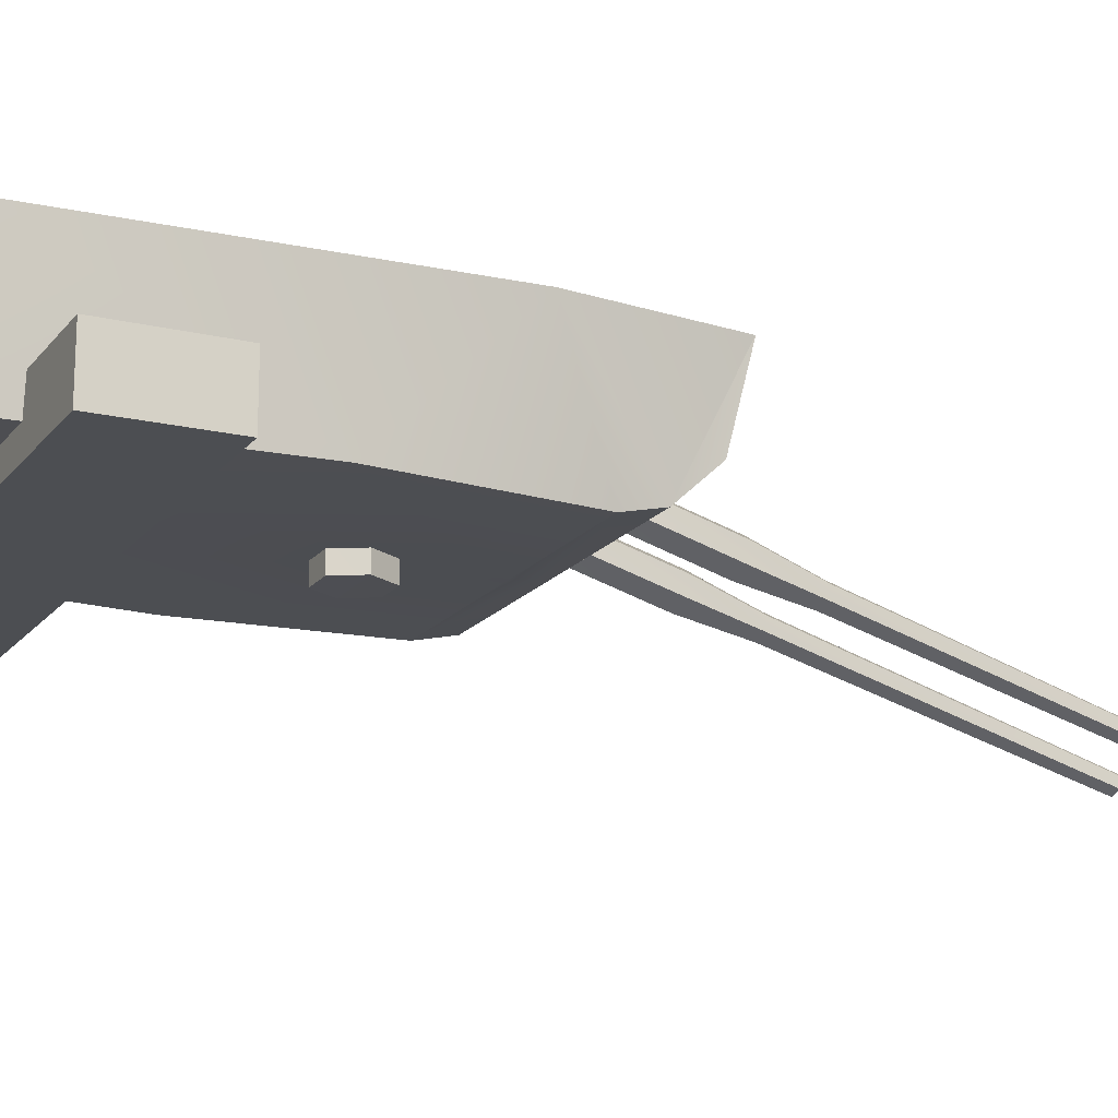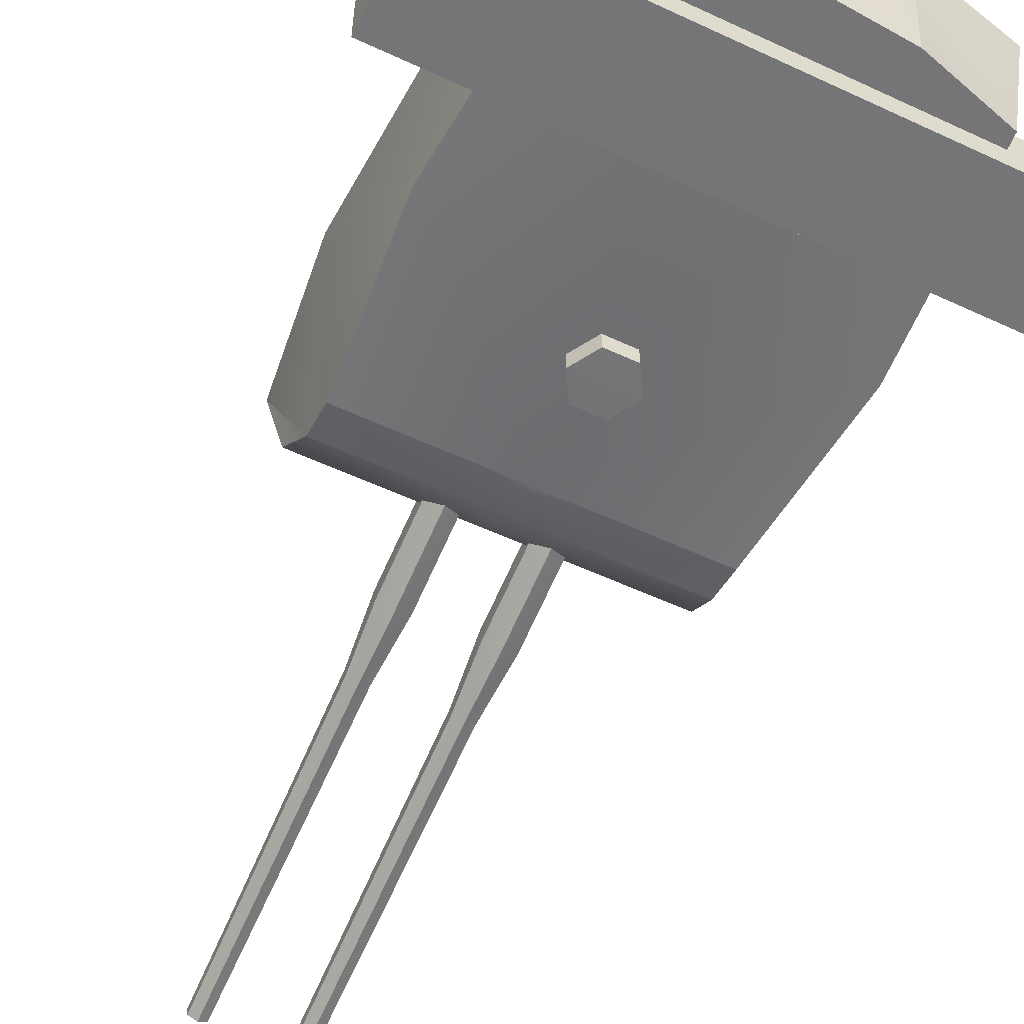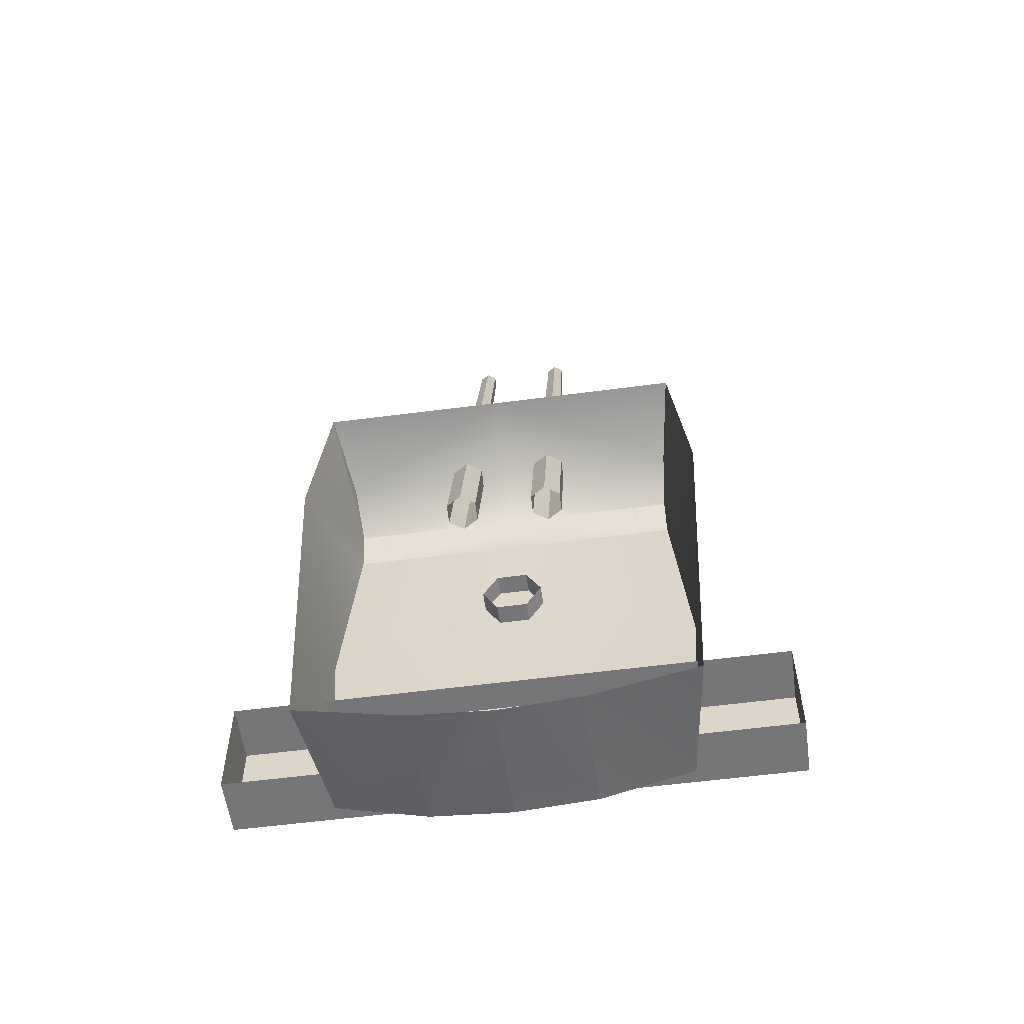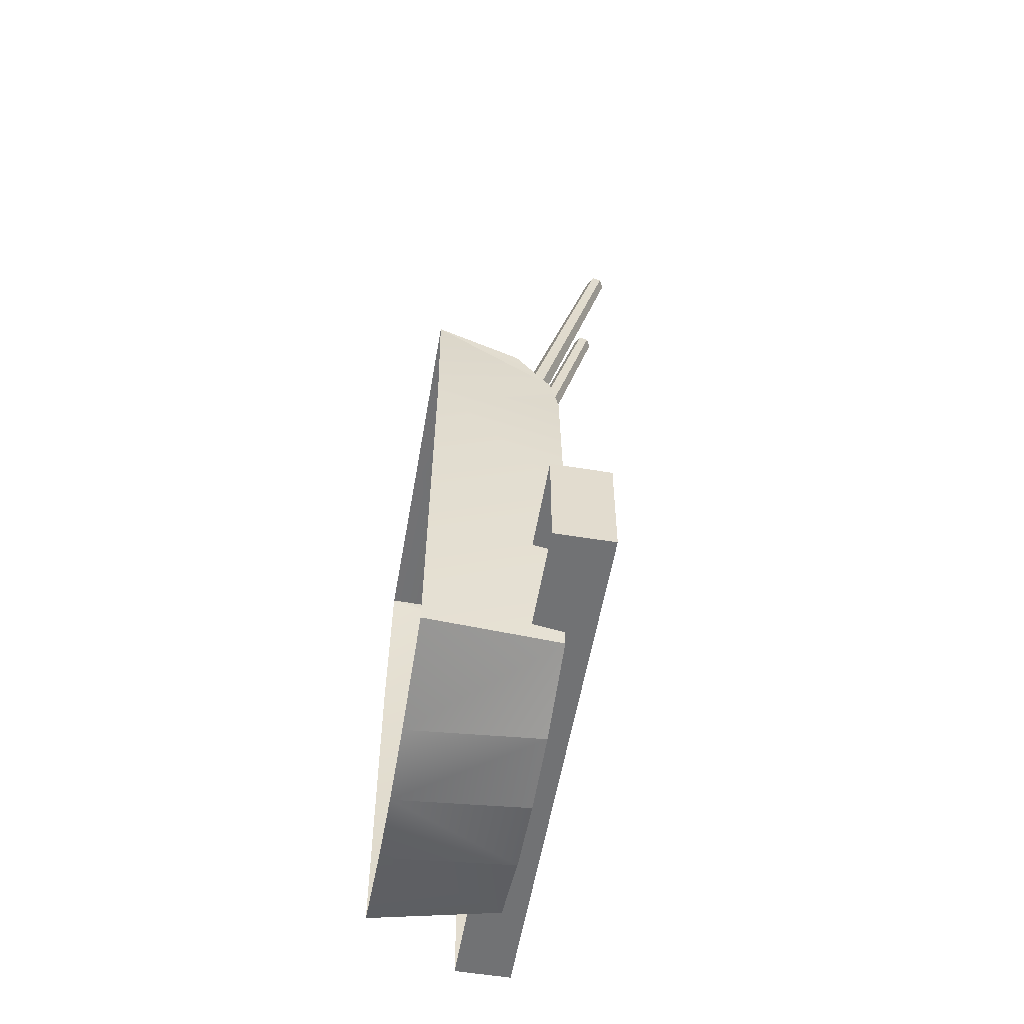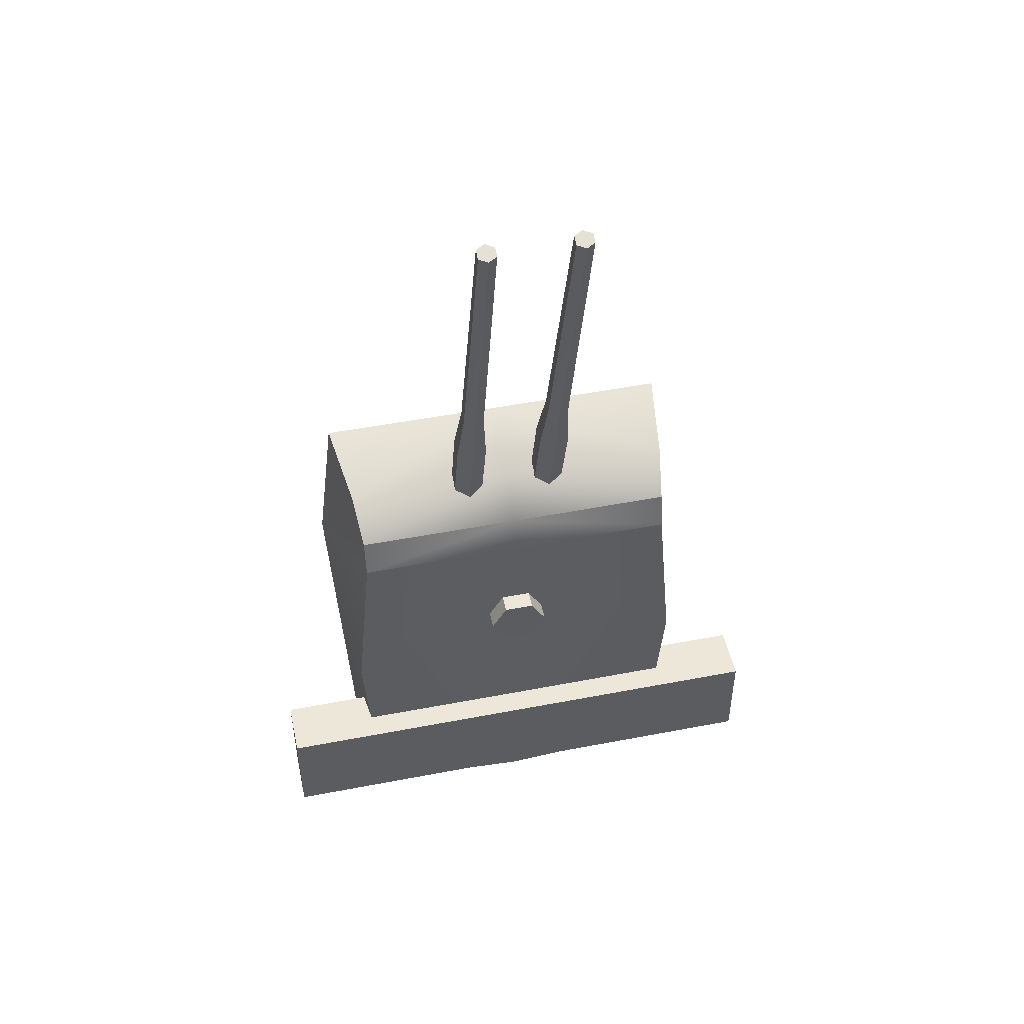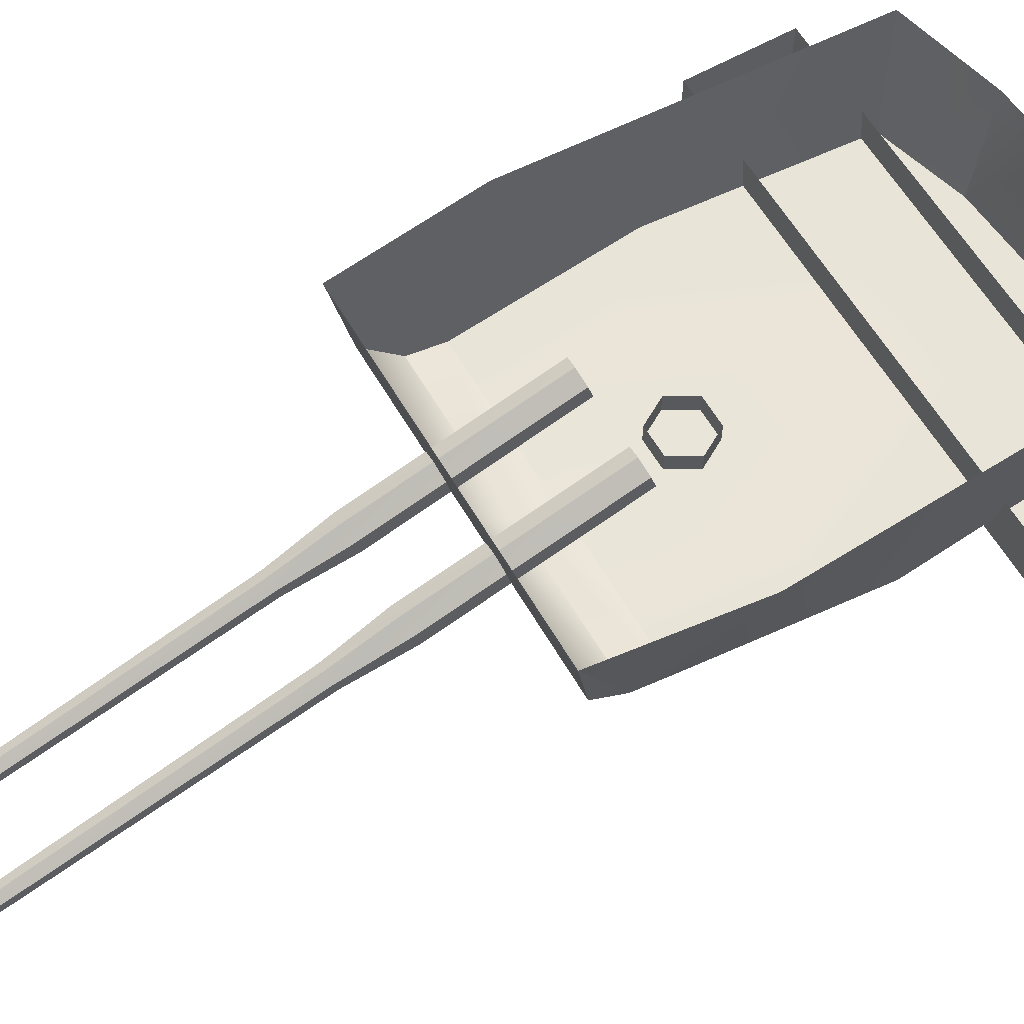
<metadata>
{"format":"obj","ext":"obj","renderer":"f3d","projection":"perspective","resolution":1024,"background":"white","views":[{"elev":-17.0,"azim":64.6,"up":"+Z"},{"elev":-56.4,"azim":-25.9,"up":"+Z"},{"elev":-56.9,"azim":7.8,"up":"+Y"},{"elev":-55.6,"azim":80.3,"up":"+Y"},{"elev":49.7,"azim":168.0,"up":"+Y"},{"elev":60.4,"azim":-120.1,"up":"+Z"}]}
</metadata>
<code>
v -0.5832 2.35 -1.508
v -0.5901 2.348 -0.004551
v -1.175 1.335 -0.008437
v -1.168 1.335 -1.512
v 1.175 1.335 -1.501
v 1.168 1.335 0.002533
v 0.5812 2.349 0.0009166
v 0.5881 2.351 -1.503
v -0.5901 2.348 -0.004551
v -0.5832 2.35 -1.508
v 0.5881 2.351 -1.503
v 0.5812 2.349 0.0009166
v 0.5881 2.351 -1.503
v -0.5832 2.35 -1.508
v -1.168 1.335 -1.512
v 1.175 1.335 -1.501
v -0.5832 0.3206 -1.508
v -1.168 1.335 -1.512
v -1.175 1.335 -0.008437
v -0.5901 0.3224 -0.004551
v 1.175 1.335 -1.501
v 0.5881 0.3195 -1.503
v 0.5812 0.3213 0.0009166
v 1.168 1.335 0.002533
v -0.5901 0.3224 -0.004551
v 0.5812 0.3213 0.0009166
v 0.5881 0.3195 -1.503
v -0.5832 0.3206 -1.508
v 0.5881 0.3195 -1.503
v 1.175 1.335 -1.501
v -1.168 1.335 -1.512
v -0.5832 0.3206 -1.508
v -7.829 3.355 4.236
v -7.145 -1.564 -0.7603
v -6.485 5.639 -0.7946
v -6.483 7.1 -0.4573
v -7.14 -10.39 4.299
v -6.499 -9.904 -0.7219
v -7.122 9.254 4.208
v -6.673 8.588 0.9351
v -7.122 9.254 4.208
v -7.145 -1.564 -0.7603
v 1.258e-07 5.632 -0.8023
v -6.485 5.639 -0.7946
v -3.038 -10.88 -0.7212
v -4.093e-07 -11.11 -0.724
v -6.499 -9.904 -0.7219
v -6.485 5.639 -0.7946
v 1.394e-07 7.093 -0.465
v -6.483 7.1 -0.4573
v -6.483 7.1 -0.4573
v 6.994e-08 8.581 0.9272
v -6.673 8.588 0.9351
v -1.967e-07 9.246 4.199
v -7.122 9.254 4.208
v -6.499 -9.904 -0.7219
v -7.14 -10.39 4.299
v -3.032 -11.36 4.299
v -3.038 -10.88 -0.7212
v -3.038 -10.88 -0.7212
v -8.692e-07 -11.59 4.297
v -4.093e-07 -11.11 -0.724
v -1.727 11.42 -0.5313
v -1.727 3.69 1.687
v -1.141 3.784 2.017
v -1.134 11.51 -0.2012
v -1.727 13.99 -1.044
v -1.32 14.06 -0.8186
v -1.727 25.67 -4.299
v -1.389 25.73 -4.119
v -1.727 4.069 3.009
v -1.727 11.8 0.7906
v -1.133 11.7 0.4597
v -1.141 3.974 2.678
v -1.319 14.19 -0.3671
v -1.727 14.25 -0.141
v -1.388 25.83 -3.756
v -1.727 25.88 -3.575
v -1.134 11.51 -0.2012
v -1.141 3.784 2.017
v -1.141 3.974 2.678
v -1.133 11.7 0.4597
v -1.32 14.06 -0.8186
v -1.319 14.19 -0.3671
v -1.389 25.73 -4.119
v -1.388 25.83 -3.756
v -1.388 25.83 -3.756
v -1.727 25.67 -4.299
v -1.389 25.73 -4.119
v -1.727 25.88 -3.575
v -1.727 11.42 -0.5313
v -2.32 11.51 -0.2012
v -2.312 3.784 2.017
v -1.727 3.69 1.687
v -1.727 13.99 -1.044
v -2.133 14.06 -0.8186
v -1.727 25.67 -4.299
v -2.065 25.73 -4.119
v -1.727 4.069 3.009
v -2.313 3.974 2.678
v -2.32 11.7 0.4597
v -1.727 11.8 0.7906
v -2.134 14.19 -0.3671
v -1.727 14.25 -0.141
v -2.065 25.83 -3.756
v -1.727 25.88 -3.575
v -2.32 11.51 -0.2012
v -2.32 11.7 0.4597
v -2.313 3.974 2.678
v -2.312 3.784 2.017
v -2.133 14.06 -0.8186
v -2.134 14.19 -0.3671
v -2.065 25.73 -4.119
v -2.065 25.83 -3.756
v -1.727 25.67 -4.299
v -2.065 25.83 -3.756
v -2.065 25.73 -4.119
v -1.727 25.88 -3.575
v 7.829 3.355 4.236
v 6.483 7.1 -0.4573
v 6.485 5.639 -0.7946
v 7.145 -1.564 -0.7603
v 7.14 -10.39 4.299
v 6.499 -9.904 -0.7219
v 7.122 9.254 4.208
v 7.122 9.254 4.208
v 6.673 8.588 0.9351
v 1.258e-07 5.632 -0.8023
v 7.145 -1.564 -0.7603
v 6.485 5.639 -0.7946
v 3.038 -10.88 -0.7212
v -4.093e-07 -11.11 -0.724
v 6.499 -9.904 -0.7219
v 1.394e-07 7.093 -0.465
v 6.485 5.639 -0.7946
v 6.483 7.1 -0.4573
v 6.994e-08 8.581 0.9272
v 6.483 7.1 -0.4573
v 6.673 8.588 0.9351
v -1.967e-07 9.246 4.199
v 7.122 9.254 4.208
v 6.499 -9.904 -0.7219
v 3.038 -10.88 -0.7212
v 3.032 -11.36 4.299
v 7.14 -10.39 4.299
v -8.692e-07 -11.59 4.297
v 3.038 -10.88 -0.7212
v -4.093e-07 -11.11 -0.724
v 1.727 11.42 -0.5313
v 1.134 11.51 -0.2012
v 1.141 3.784 2.017
v 1.727 3.69 1.687
v 1.727 13.99 -1.044
v 1.32 14.06 -0.8186
v 1.727 25.67 -4.299
v 1.389 25.73 -4.119
v 1.727 4.069 3.009
v 1.141 3.974 2.678
v 1.133 11.7 0.4597
v 1.727 11.8 0.7906
v 1.319 14.19 -0.3671
v 1.727 14.25 -0.141
v 1.388 25.83 -3.756
v 1.727 25.88 -3.575
v 1.134 11.51 -0.2012
v 1.133 11.7 0.4597
v 1.141 3.974 2.678
v 1.141 3.784 2.017
v 1.32 14.06 -0.8186
v 1.319 14.19 -0.3671
v 1.389 25.73 -4.119
v 1.388 25.83 -3.756
v 1.727 25.67 -4.299
v 1.388 25.83 -3.756
v 1.389 25.73 -4.119
v 1.727 25.88 -3.575
v 1.727 11.42 -0.5313
v 1.727 3.69 1.687
v 2.312 3.784 2.017
v 2.32 11.51 -0.2012
v 1.727 13.99 -1.044
v 2.133 14.06 -0.8186
v 1.727 25.67 -4.299
v 2.065 25.73 -4.119
v 1.727 4.069 3.009
v 1.727 11.8 0.7906
v 2.32 11.7 0.4597
v 2.313 3.974 2.678
v 2.134 14.19 -0.3671
v 1.727 14.25 -0.141
v 2.065 25.83 -3.756
v 1.727 25.88 -3.575
v 2.32 11.51 -0.2012
v 2.312 3.784 2.017
v 2.313 3.974 2.678
v 2.32 11.7 0.4597
v 2.133 14.06 -0.8186
v 2.134 14.19 -0.3671
v 2.065 25.73 -4.119
v 2.065 25.83 -3.756
v 2.065 25.83 -3.756
v 1.727 25.67 -4.299
v 2.065 25.73 -4.119
v 1.727 25.88 -3.575
v -10.52 -5.157 -1.741
v -10.52 -9.339 -1.741
v 10.52 -9.339 -1.741
v 10.52 -5.157 -1.741
v -10.52 -5.157 0.4628
v -10.52 -5.157 -1.741
v 10.52 -5.157 -1.741
v 10.52 -5.157 0.4628
v 10.52 -5.157 0.4628
v 10.52 -5.157 -1.741
v 10.52 -9.339 -1.741
v 10.52 -9.339 0.4628
v 10.52 -9.339 0.4628
v 10.52 -9.339 -1.741
v -10.52 -9.339 -1.741
v -10.52 -9.339 0.4628
v -10.52 -9.339 0.4628
v -10.52 -9.339 -1.741
v -10.52 -5.157 -1.741
v -10.52 -5.157 0.4628
g artillery0
f 3 2 1
f 1 4 3
f 7 6 5
f 5 8 7
f 11 10 9
f 9 12 11
f 15 14 13
f 13 16 15
f 19 18 17
f 17 20 19
f 23 22 21
f 21 24 23
f 27 26 25
f 25 28 27
f 31 30 29
f 29 32 31
f 35 34 33
f 33 36 35
f 37 33 34
f 34 38 37
f 36 33 39
f 41 40 36
f 44 43 42
f 42 43 45
f 45 43 46
f 45 47 42
f 49 43 48
f 48 50 49
f 52 49 51
f 51 53 52
f 54 52 53
f 53 55 54
f 58 57 56
f 56 59 58
f 61 58 60
f 60 62 61
f 65 64 63
f 63 66 65
f 66 63 67
f 67 68 66
f 68 67 69
f 69 70 68
f 73 72 71
f 71 74 73
f 72 73 75
f 75 76 72
f 76 75 77
f 77 78 76
f 81 80 79
f 79 82 81
f 82 79 83
f 83 84 82
f 84 83 85
f 85 86 84
f 89 88 87
f 90 87 88
f 93 92 91
f 91 94 93
f 95 91 92
f 92 96 95
f 97 95 96
f 96 98 97
f 101 100 99
f 99 102 101
f 103 101 102
f 102 104 103
f 105 103 104
f 104 106 105
f 109 108 107
f 107 110 109
f 111 107 108
f 108 112 111
f 113 111 112
f 112 114 113
f 117 116 115
f 118 115 116
f 121 120 119
f 119 122 121
f 122 119 123
f 123 124 122
f 125 119 120
f 120 127 126
f 130 129 128
f 131 128 129
f 131 132 128
f 129 133 131
f 135 128 134
f 134 136 135
f 138 134 137
f 137 139 138
f 139 137 140
f 140 141 139
f 144 143 142
f 142 145 144
f 147 144 146
f 146 148 147
f 151 150 149
f 149 152 151
f 153 149 150
f 150 154 153
f 155 153 154
f 154 156 155
f 159 158 157
f 157 160 159
f 161 159 160
f 160 162 161
f 163 161 162
f 162 164 163
f 167 166 165
f 165 168 167
f 169 165 166
f 166 170 169
f 171 169 170
f 170 172 171
f 175 174 173
f 176 173 174
f 179 178 177
f 177 180 179
f 180 177 181
f 181 182 180
f 182 181 183
f 183 184 182
f 187 186 185
f 185 188 187
f 186 187 189
f 189 190 186
f 190 189 191
f 191 192 190
f 195 194 193
f 193 196 195
f 196 193 197
f 197 198 196
f 198 197 199
f 199 200 198
f 203 202 201
f 204 201 202
f 207 206 205
f 205 208 207
f 211 210 209
f 209 212 211
f 215 214 213
f 213 216 215
f 219 218 217
f 217 220 219
f 223 222 221
f 221 224 223

</code>
